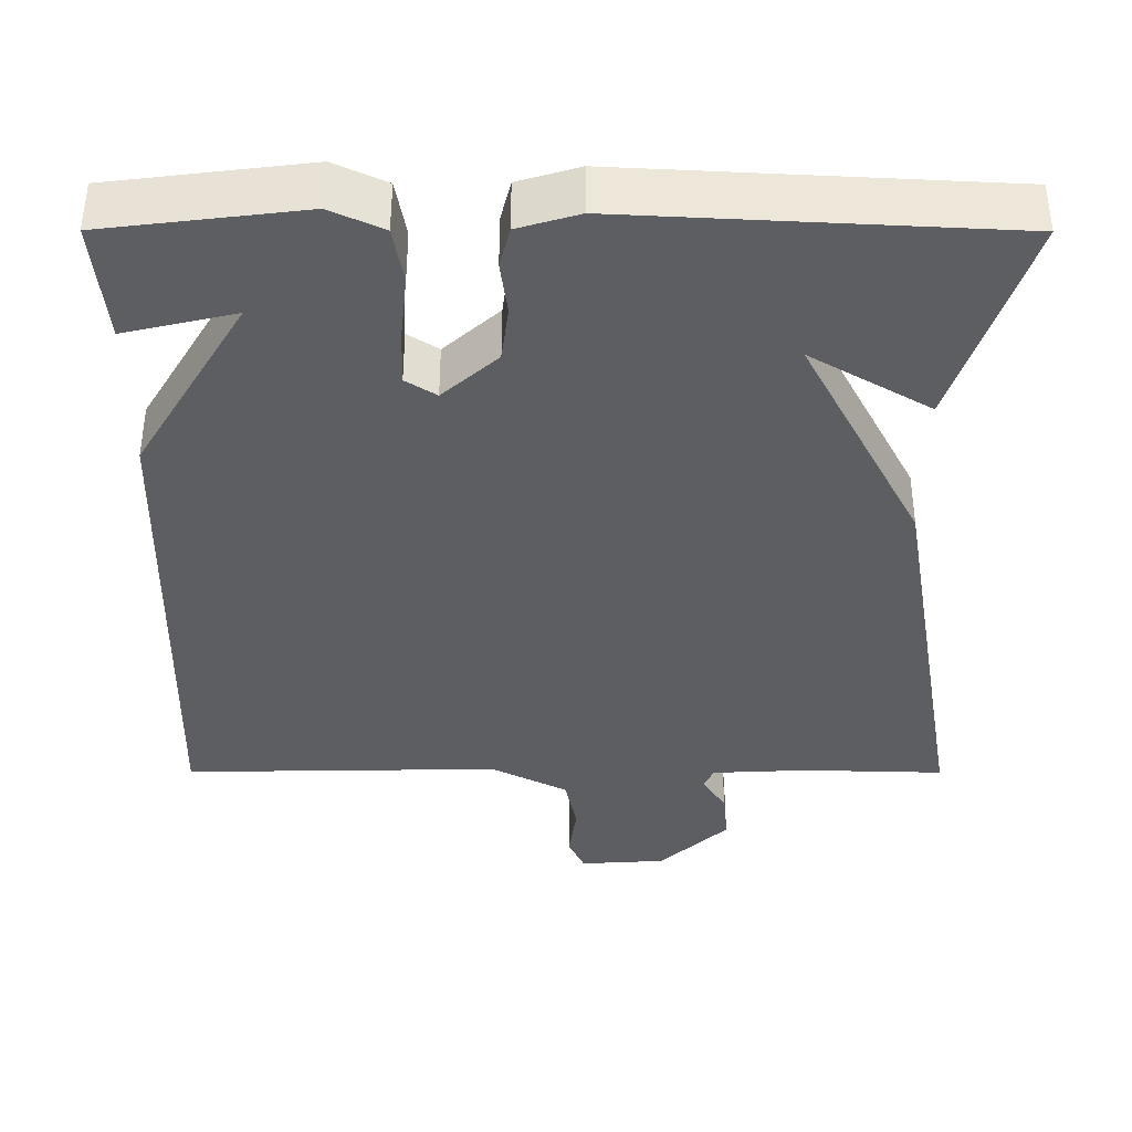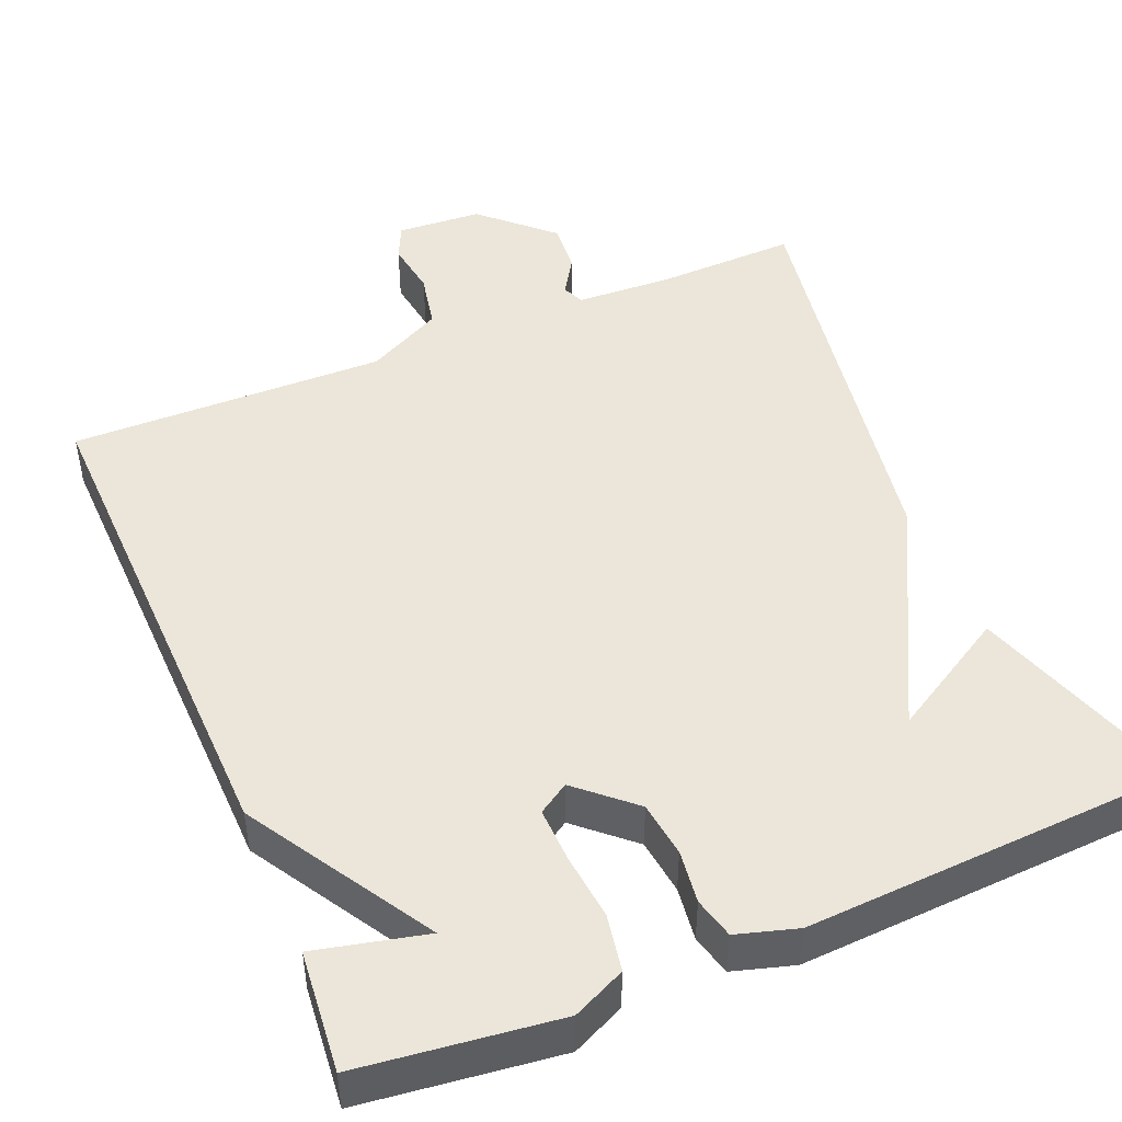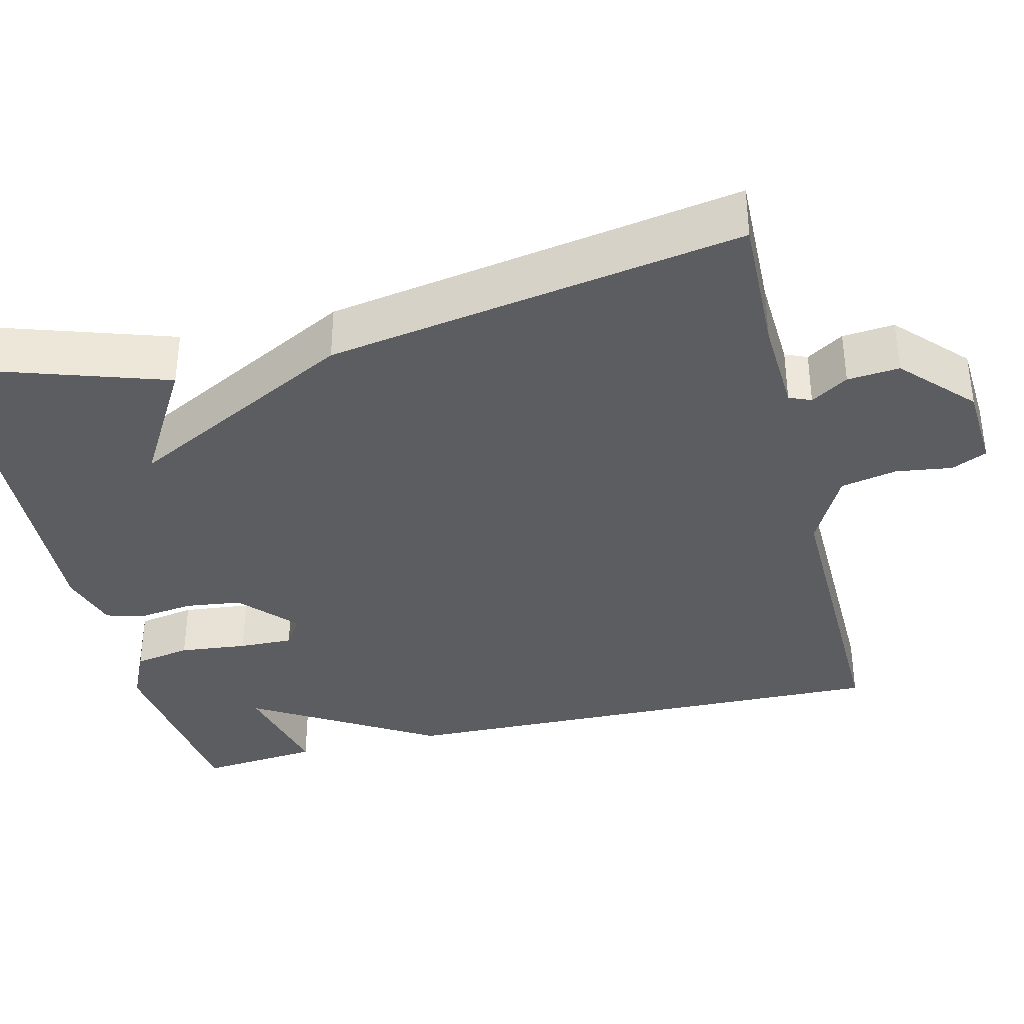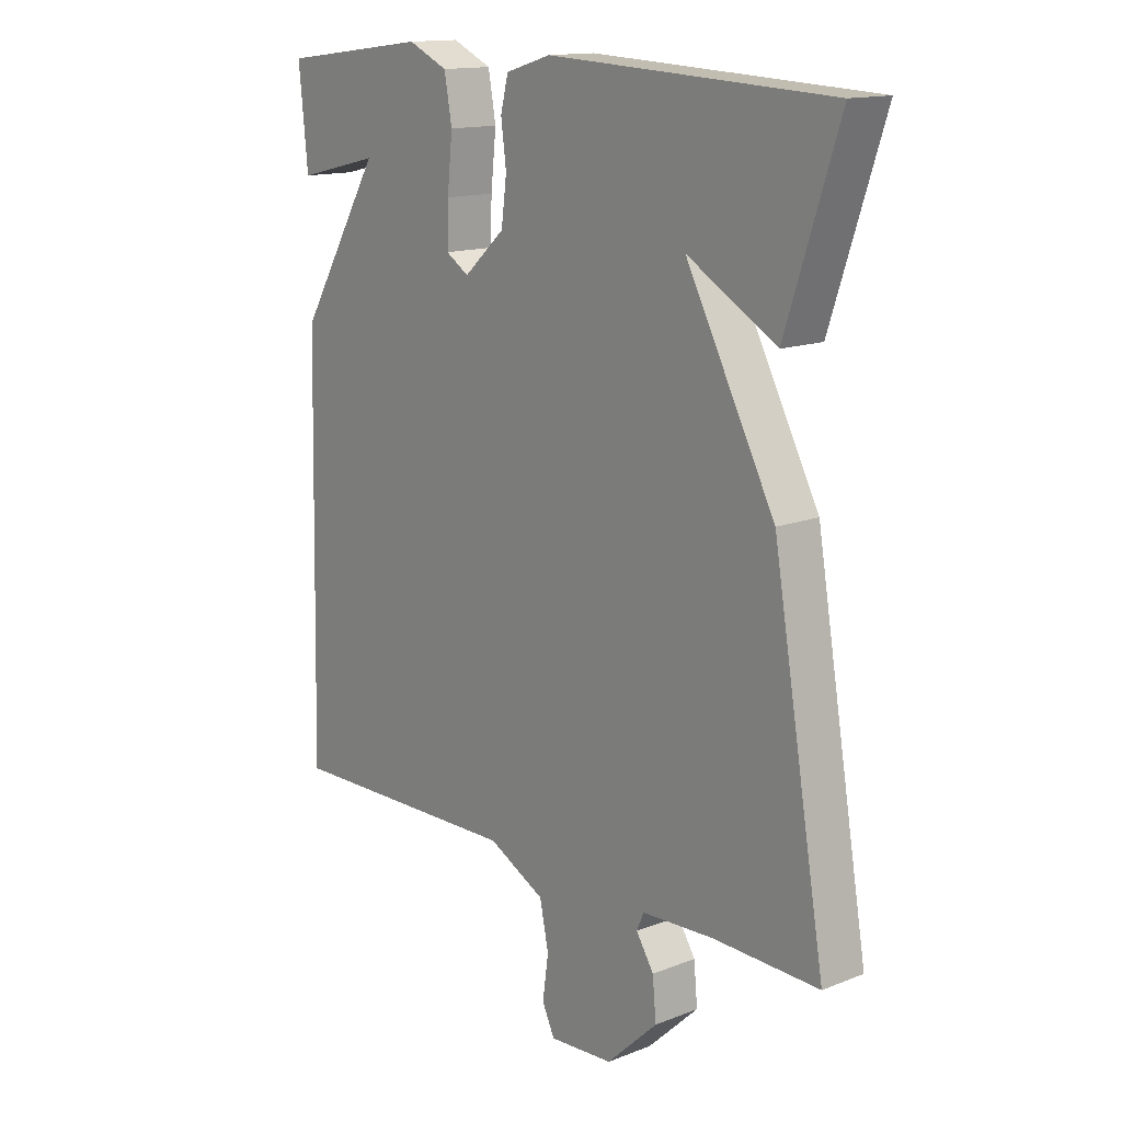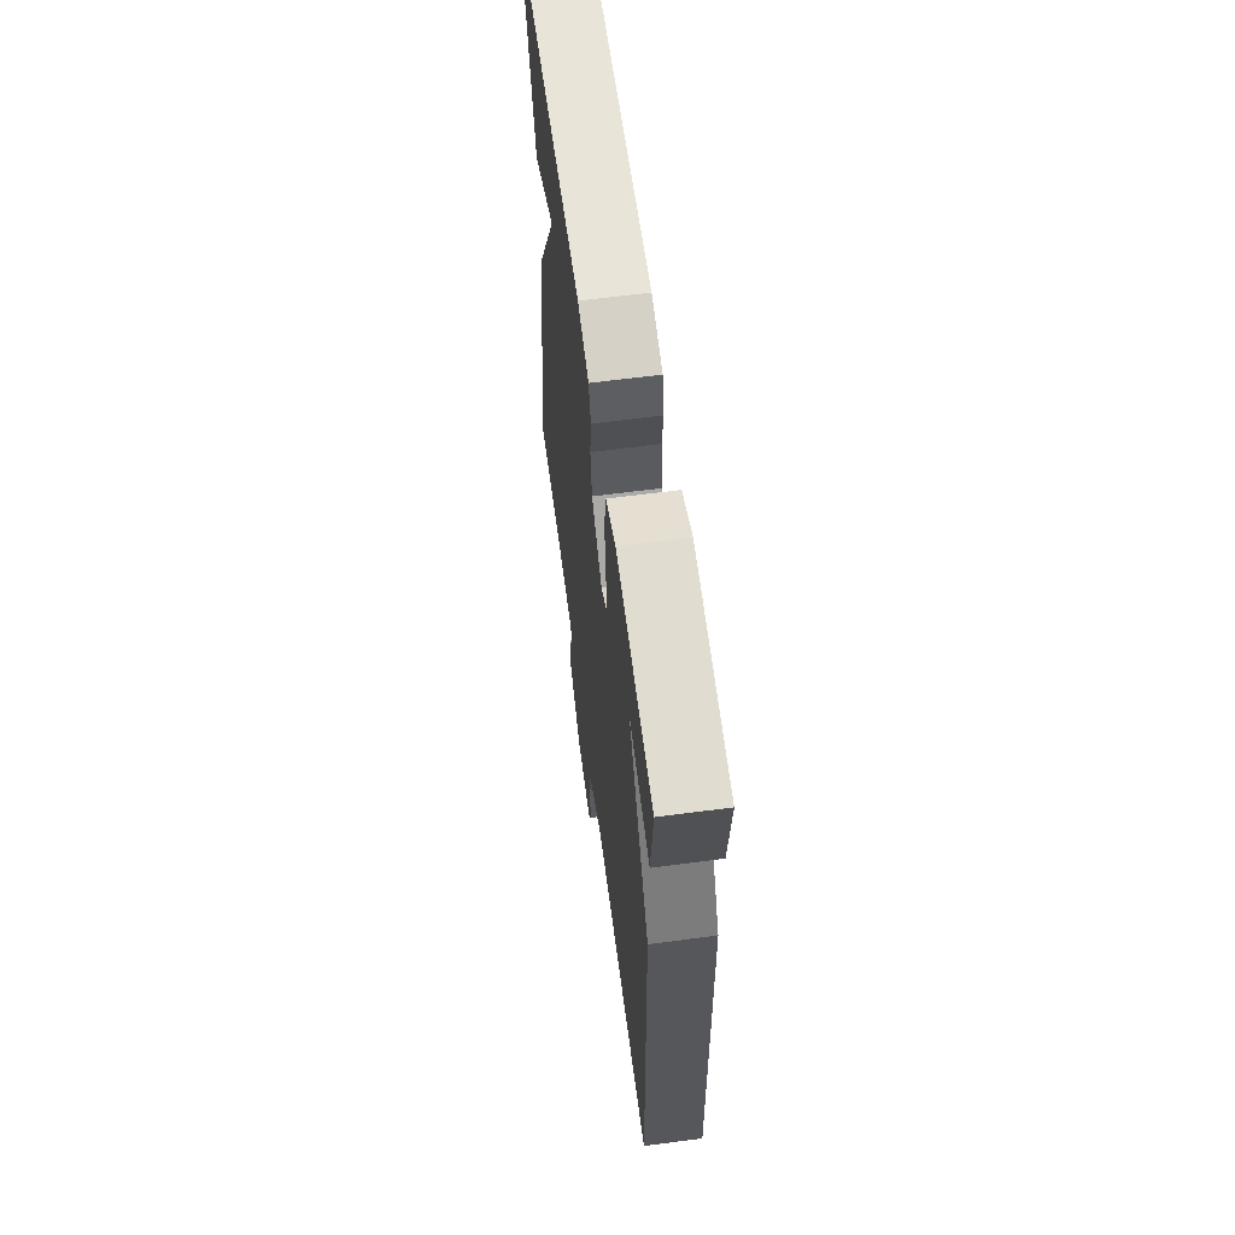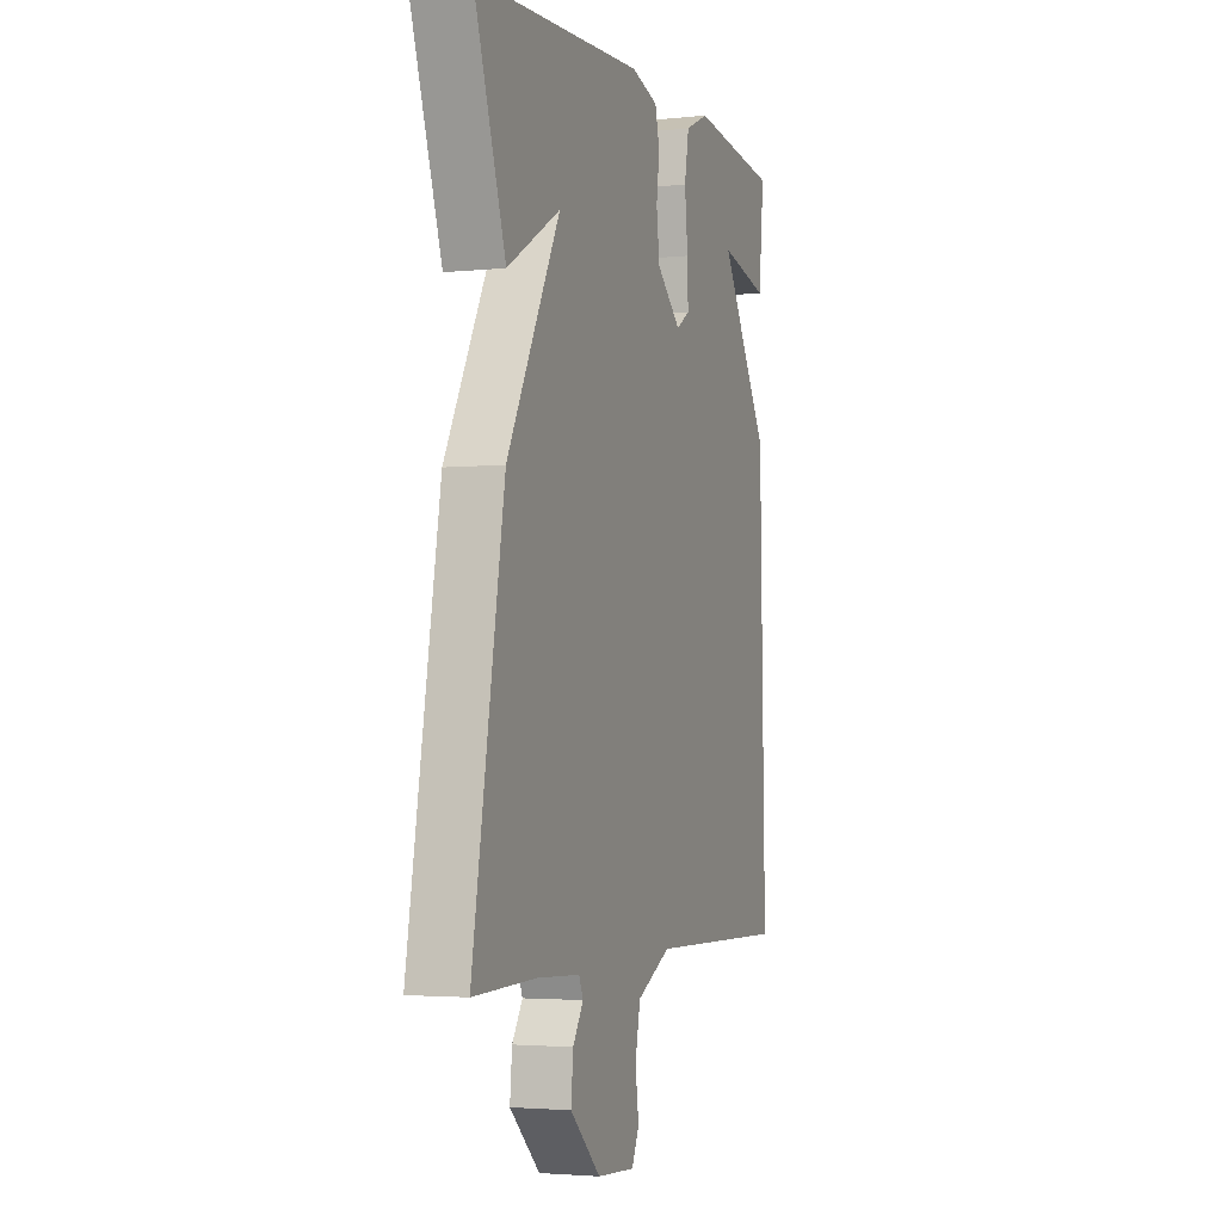
<metadata>
{"format":"obj","ext":"obj","renderer":"f3d","projection":"perspective","resolution":1024,"background":"white","views":[{"elev":-38.3,"azim":-0.1,"up":"+Y"},{"elev":47.0,"azim":-22.8,"up":"+Y"},{"elev":-36.3,"azim":103.7,"up":"+Y"},{"elev":14.5,"azim":49.7,"up":"+Z"},{"elev":62.9,"azim":-97.6,"up":"+Z"},{"elev":-3.1,"azim":109.8,"up":"+Z"}]}
</metadata>
<code>
v 0.5 0.07 -0.5
v 0.32 0.07 -0.495
v 0.198 0.07 -0.501
v 0.186 0.07 -0.529
v 0.216 0.07 -0.576
v 0.222 0.07 -0.642
v 0.135 0.07 -0.724
v 0.026 0.07 -0.731
v 0.005 0.07 -0.686
v 0.015 0.07 -0.615
v 0 0.07 -0.543
v -0.097 0.07 -0.493
v -0.5 0.07 -0.5
v -0.485 0.07 0.146
v -0.345 0.07 0.379
v -0.485 0.07 0.346
v -0.5 0.07 0.5
v -0.249 0.07 0.531
v -0.182 0.07 0.5
v -0.169 0.07 0.428
v -0.178 0.07 0.342
v -0.18 0.07 0.273
v -0.141 0.07 0.248
v -0.071 0.07 0.311
v -0.062 0.07 0.382
v -0.071 0.07 0.45
v -0.058 0.07 0.502
v 0.019 0.07 0.525
v 0.5 0.07 0.5
v 0.41 0.07 0.226
v 0.258 0.07 0.315
v 0.41 0.07 0.026
v 0.5 0 -0.5
v 0.32 0 -0.495
v 0.198 0 -0.501
v 0.186 0 -0.529
v 0.216 0 -0.576
v 0.222 0 -0.642
v 0.135 0 -0.724
v 0.026 0 -0.731
v 0.005 0 -0.686
v 0.015 0 -0.615
v 0 0 -0.543
v -0.097 0 -0.493
v -0.5 0 -0.5
v -0.485 0 0.146
v -0.345 0 0.379
v -0.485 0 0.346
v -0.5 0 0.5
v -0.249 0 0.531
v -0.182 0 0.5
v -0.169 0 0.428
v -0.178 0 0.342
v -0.18 0 0.273
v -0.141 0 0.248
v -0.071 0 0.311
v -0.062 0 0.382
v -0.071 0 0.45
v -0.058 0 0.502
v 0.019 0 0.525
v 0.5 0 0.5
v 0.41 0 0.226
v 0.258 0 0.315
v 0.41 0 0.026
f 31 32 1 2
f 29 30 31
f 28 29 31
f 27 28 31
f 31 2 3
f 27 31 3
f 26 27 3
f 25 26 3
f 24 25 3 4
f 23 24 4
f 22 23 4
f 19 20 21
f 18 19 21
f 17 18 21
f 17 21 22
f 15 16 17
f 15 17 22
f 14 15 22
f 13 14 22
f 12 13 22
f 11 12 22 4
f 8 9 10
f 7 8 10
f 6 7 10
f 5 6 10
f 4 5 10
f 4 10 11
f 34 33 64 63
f 63 62 61
f 63 61 60
f 63 60 59
f 35 34 63
f 35 63 59
f 35 59 58
f 35 58 57
f 36 35 57 56
f 36 56 55
f 36 55 54
f 53 52 51
f 53 51 50
f 53 50 49
f 54 53 49
f 49 48 47
f 54 49 47
f 54 47 46
f 54 46 45
f 54 45 44
f 36 54 44 43
f 42 41 40
f 42 40 39
f 42 39 38
f 42 38 37
f 42 37 36
f 43 42 36
f 1 33 34 2
f 2 34 35 3
f 3 35 36 4
f 4 36 37 5
f 5 37 38 6
f 6 38 39 7
f 7 39 40 8
f 8 40 41 9
f 9 41 42 10
f 10 42 43 11
f 11 43 44 12
f 12 44 45 13
f 13 45 46 14
f 14 46 47 15
f 15 47 48 16
f 16 48 49 17
f 17 49 50 18
f 18 50 51 19
f 19 51 52 20
f 20 52 53 21
f 21 53 54 22
f 22 54 55 23
f 23 55 56 24
f 24 56 57 25
f 25 57 58 26
f 26 58 59 27
f 27 59 60 28
f 28 60 61 29
f 29 61 62 30
f 30 62 63 31
f 31 63 64 32
f 32 64 33 1

</code>
